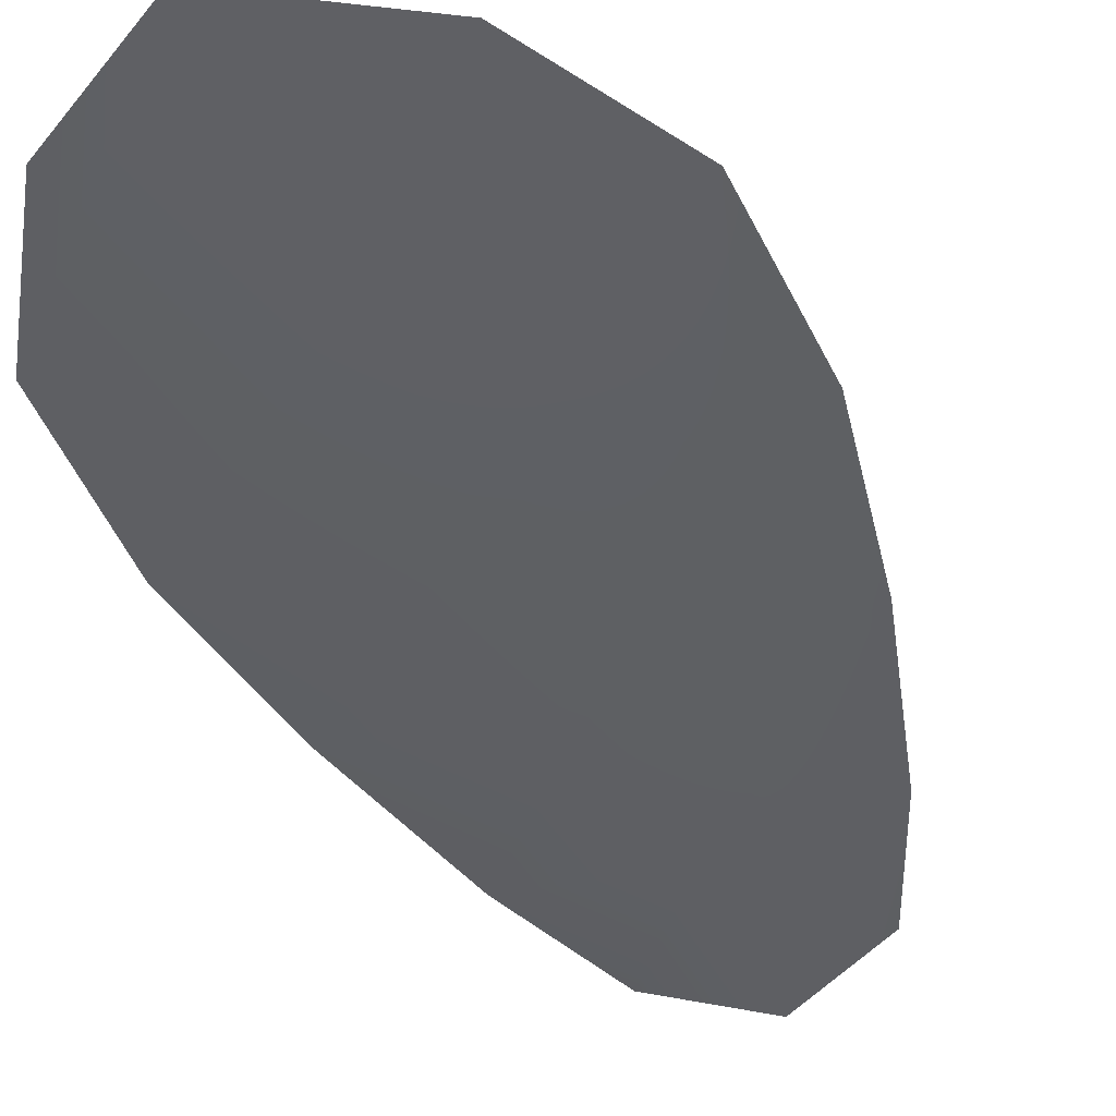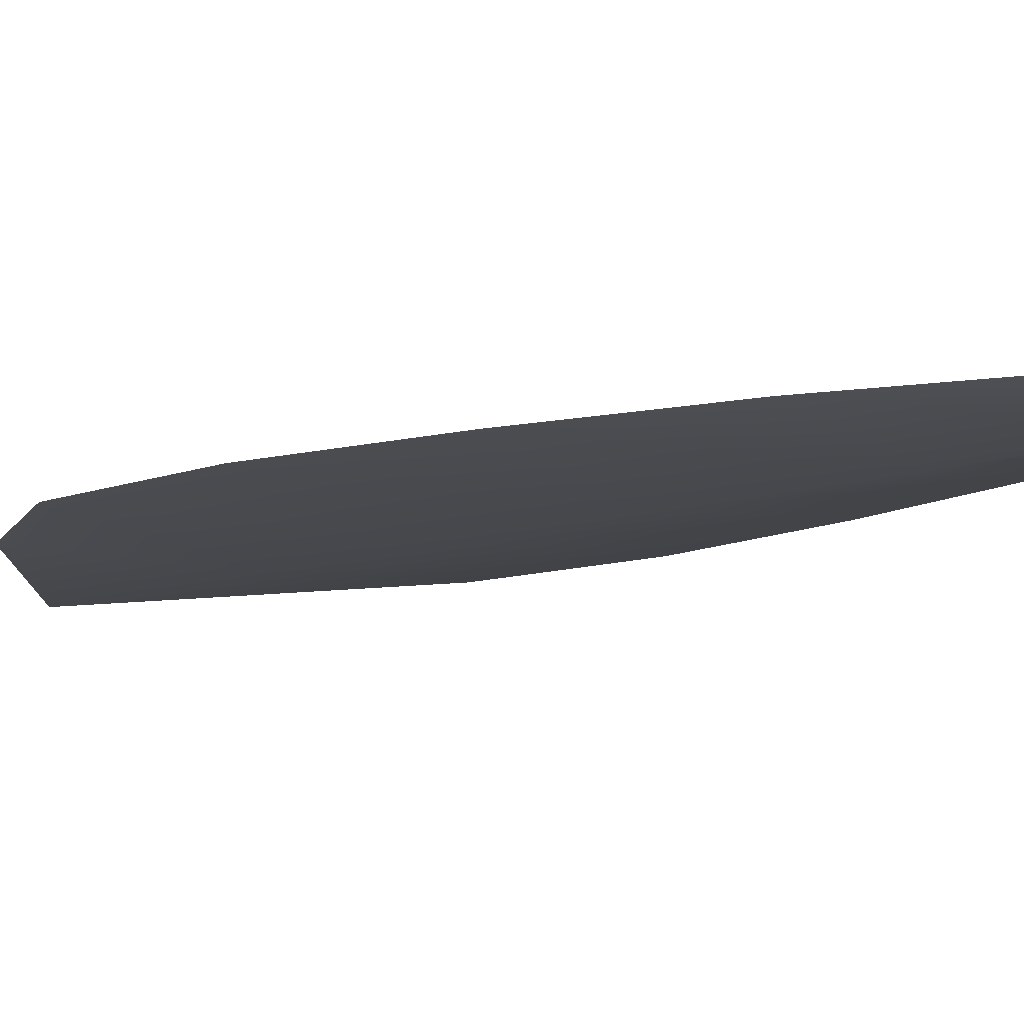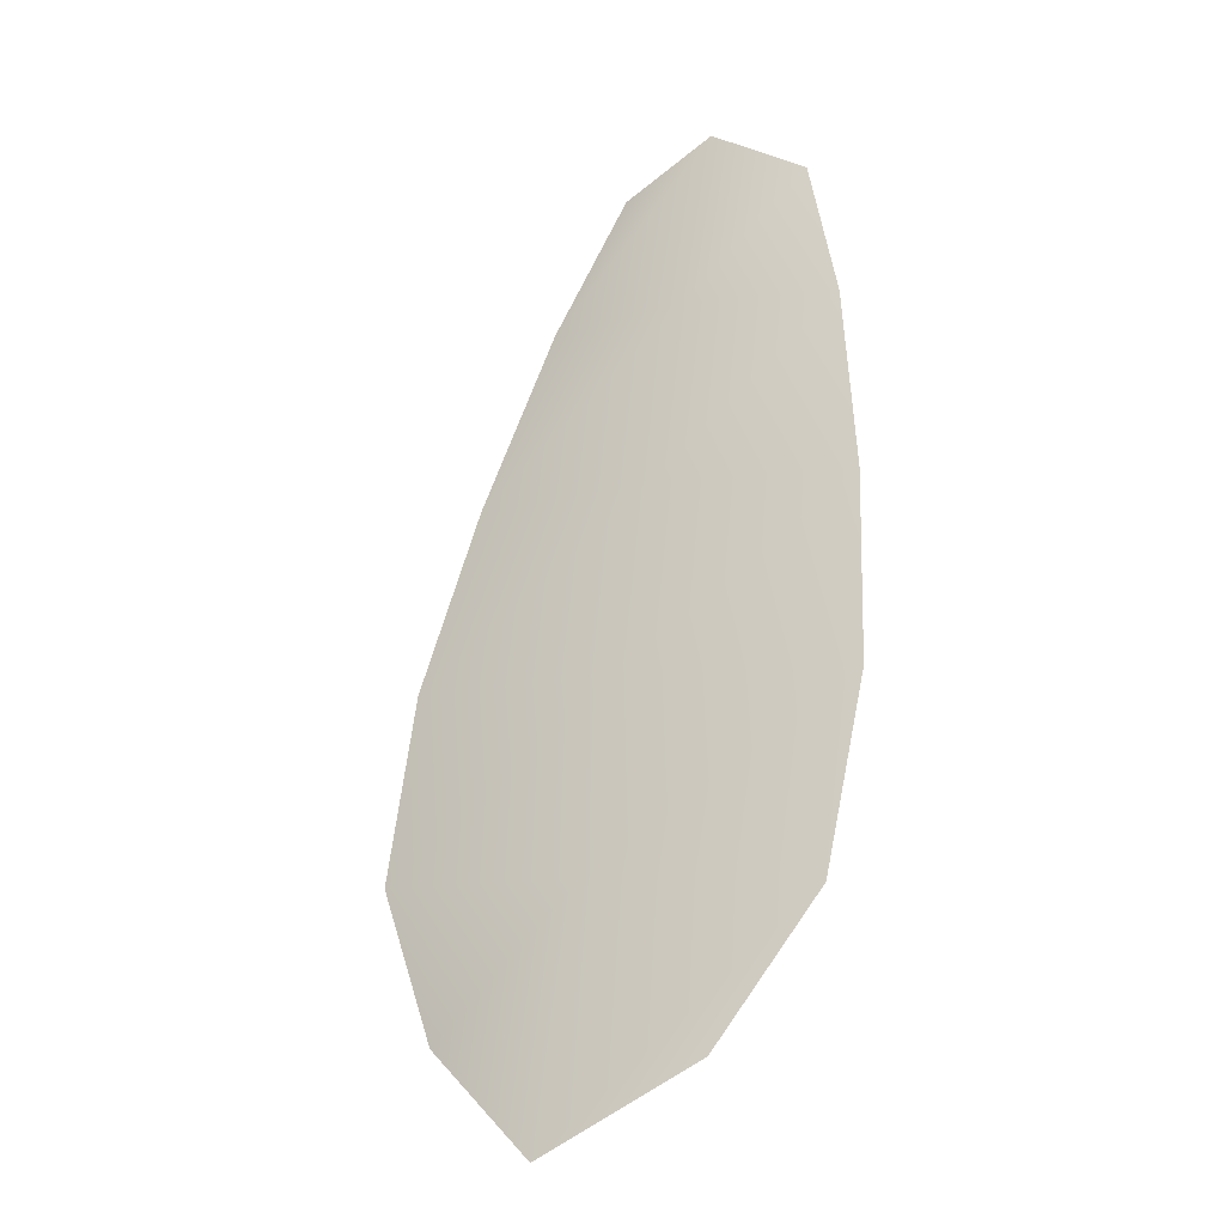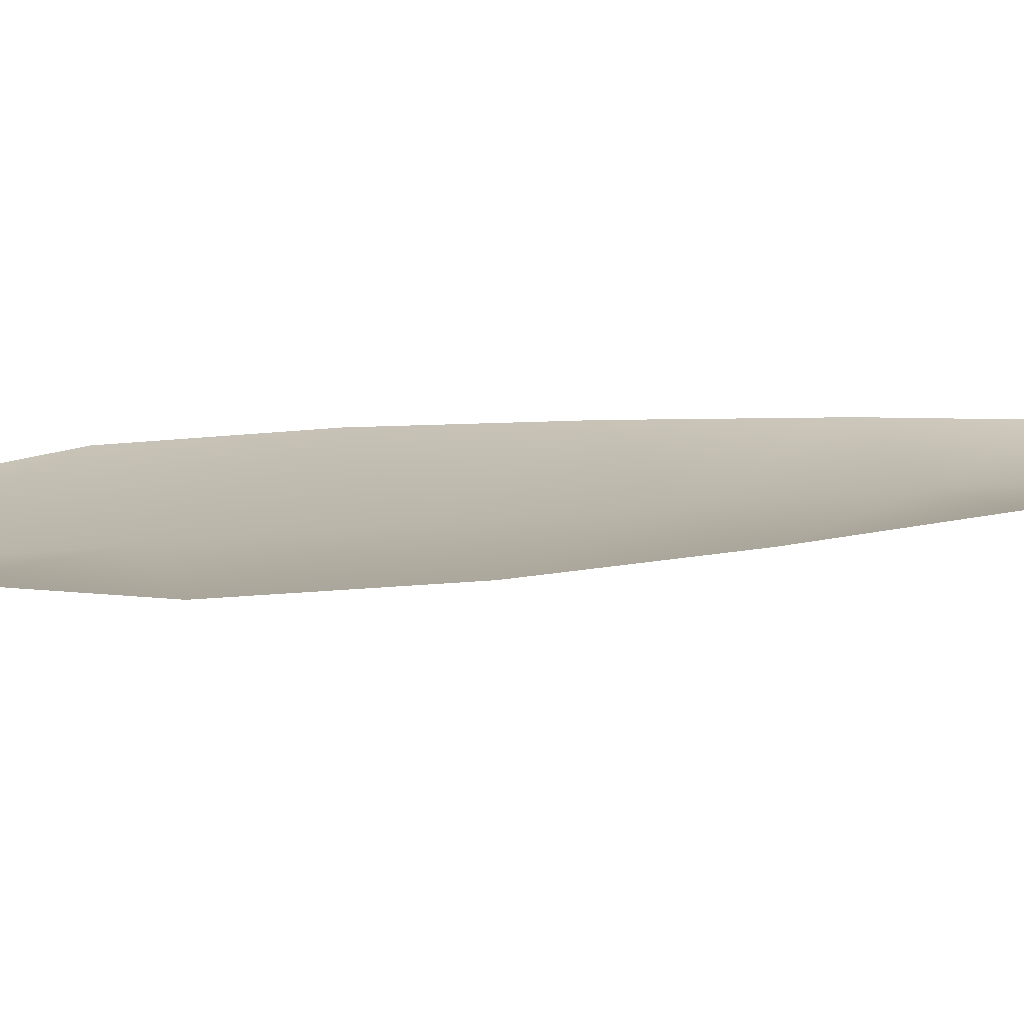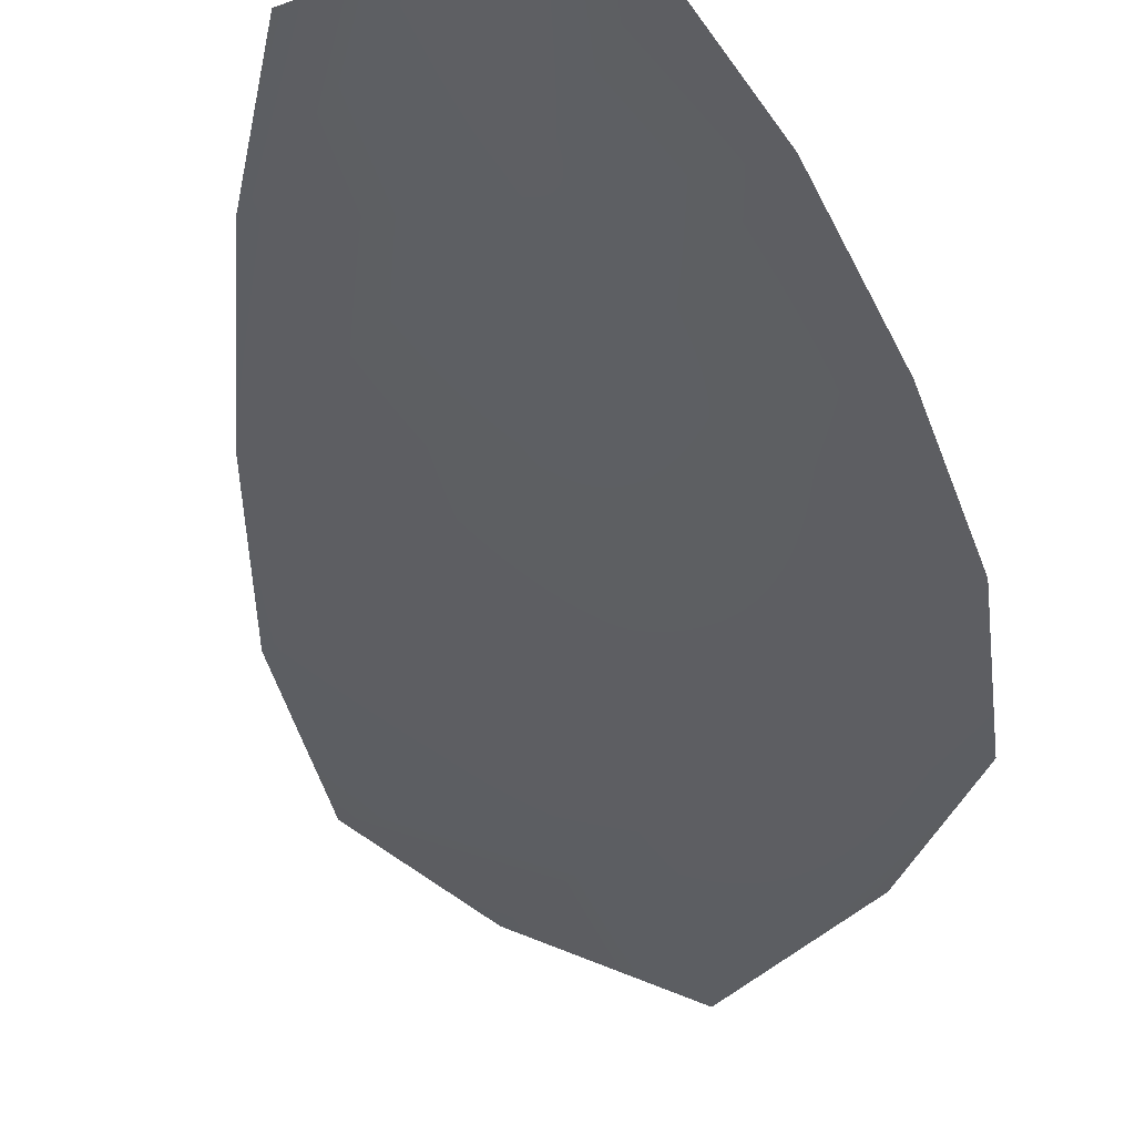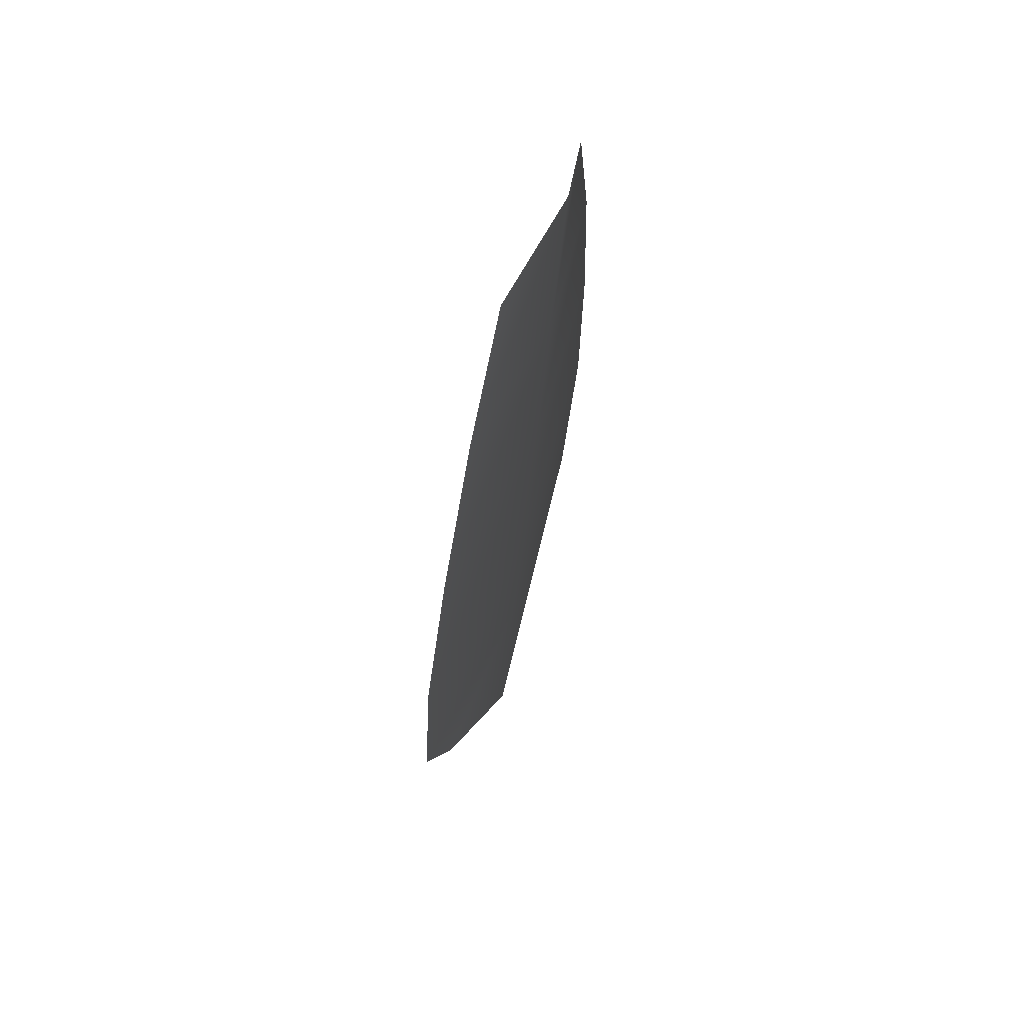
<metadata>
{"format":"obj","ext":"obj","renderer":"f3d","projection":"perspective","resolution":1024,"background":"white","views":[{"elev":-43.1,"azim":32.2,"up":"+Z"},{"elev":-10.4,"azim":141.1,"up":"+Z"},{"elev":-28.4,"azim":-150.0,"up":"+Y"},{"elev":13.8,"azim":85.7,"up":"+Z"},{"elev":-38.9,"azim":-160.0,"up":"+Z"},{"elev":69.4,"azim":111.2,"up":"+Y"}]}
</metadata>
<code>
o feather_flight_tertiary_051
v 0.2538 0.1851 0.01225
v 0.2468 0.1838 0.01223
v 0.2606 0.1556 0.01206
v 0.2511 0.1538 0.01203
v 0.25 0.1859 0.01152
v 0.2565 0.1514 0.0113
v 0.2566 0.1804 0.01222
v 0.2594 0.1741 0.01219
v 0.2617 0.1678 0.01215
v 0.2626 0.1612 0.01211
v 0.2473 0.1583 0.01206
v 0.2458 0.1648 0.0121
v 0.2455 0.1715 0.01214
v 0.2459 0.1784 0.01219
v 0.2513 0.1794 0.01148
v 0.2525 0.1728 0.01144
v 0.2537 0.1663 0.0114
v 0.2549 0.1597 0.01136
f 18 10 3 6
f 11 18 6 4
f 5 1 7 15
f 15 7 8 16
f 16 8 9 17
f 17 9 10 18
f 2 5 15 14
f 14 15 16 13
f 13 16 17 12
f 12 17 18 11

</code>
